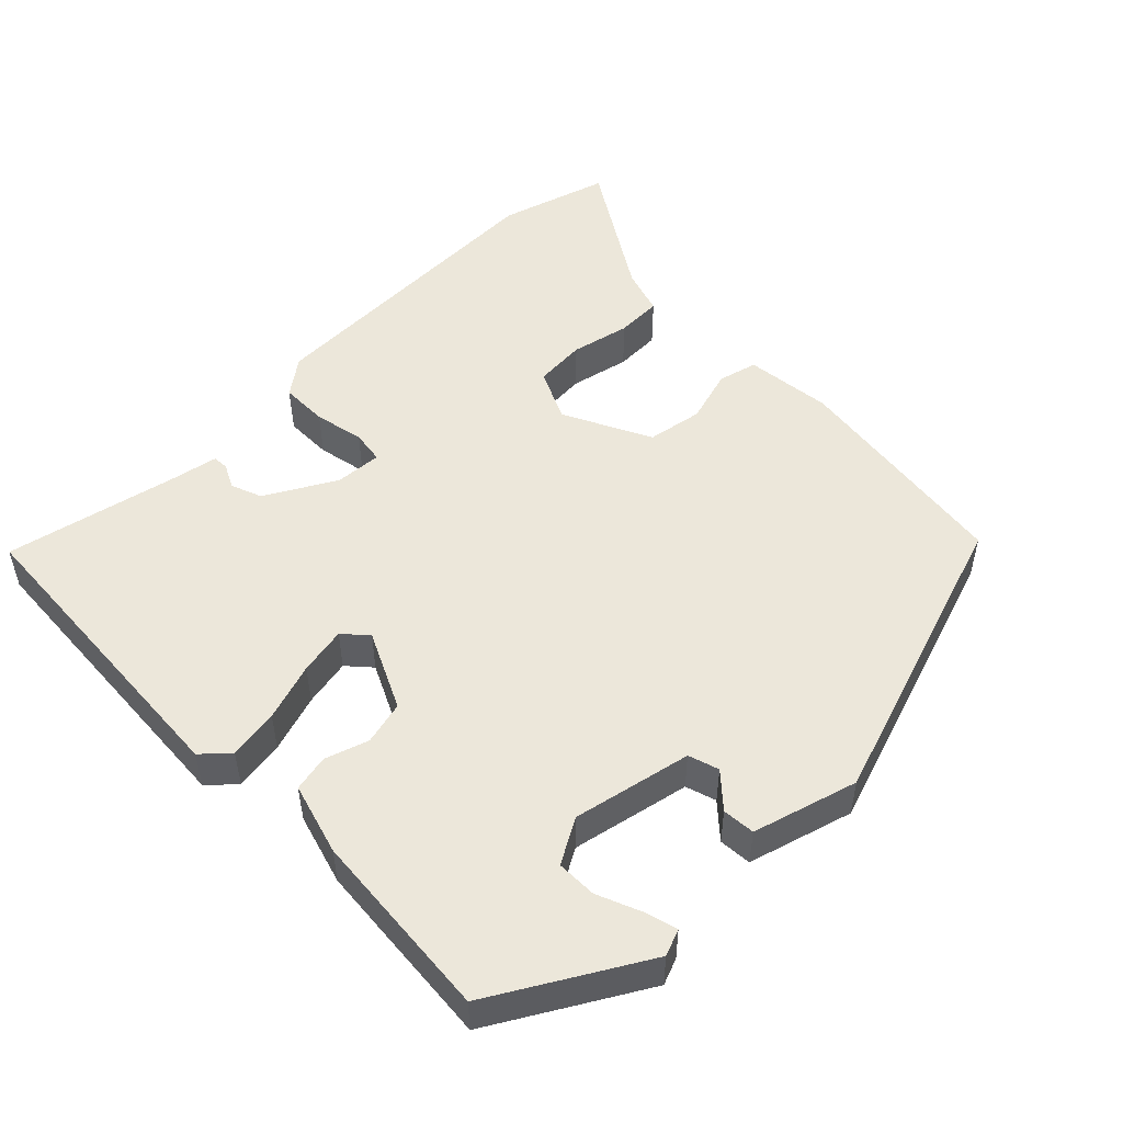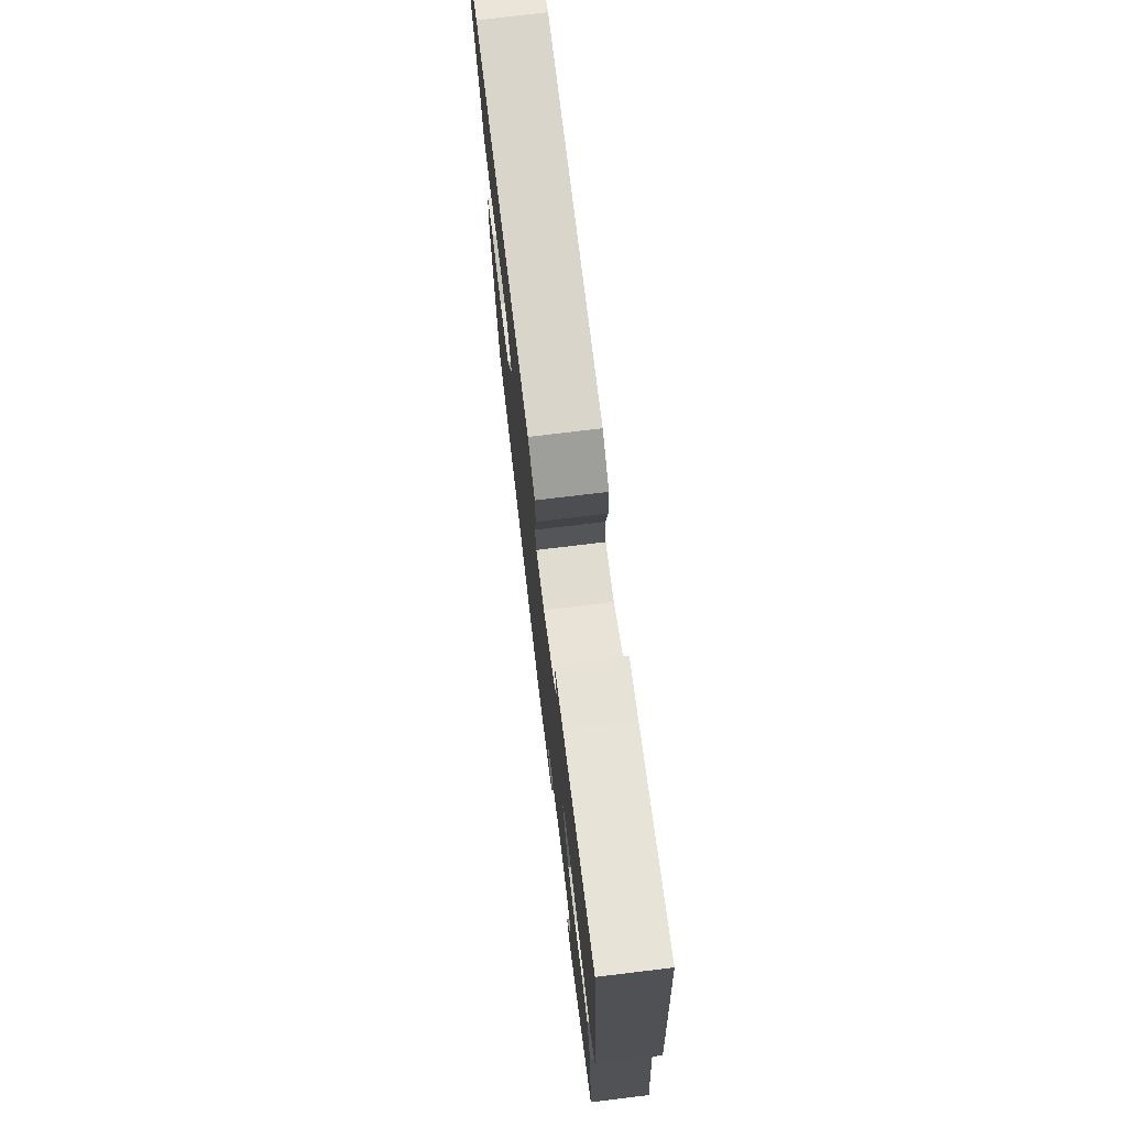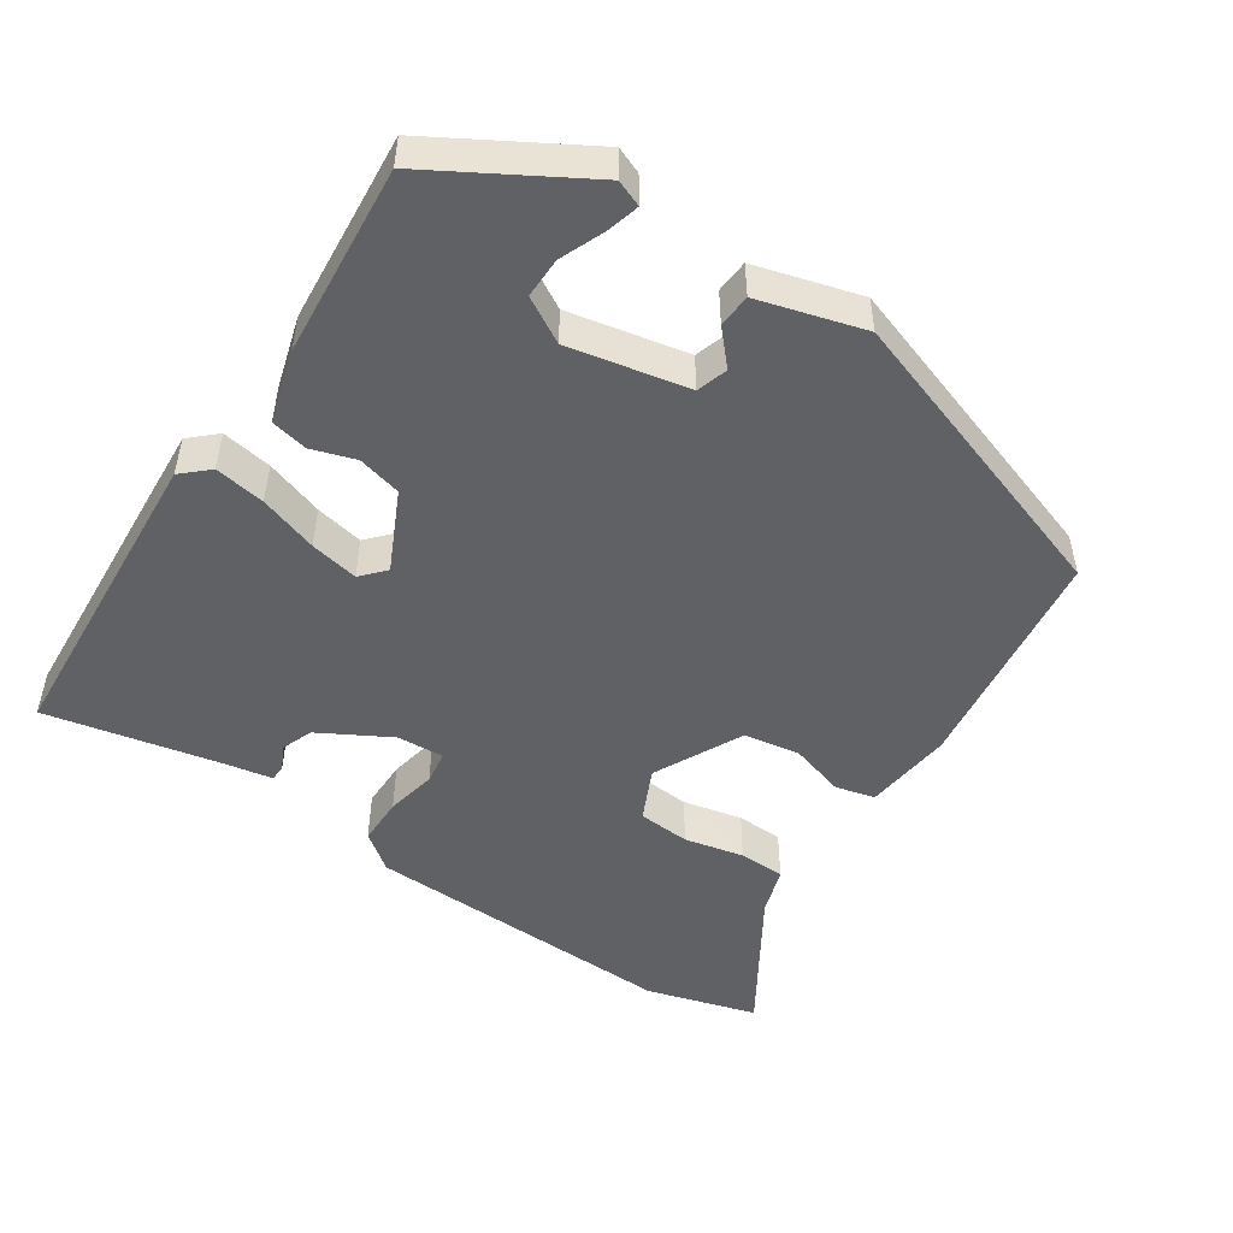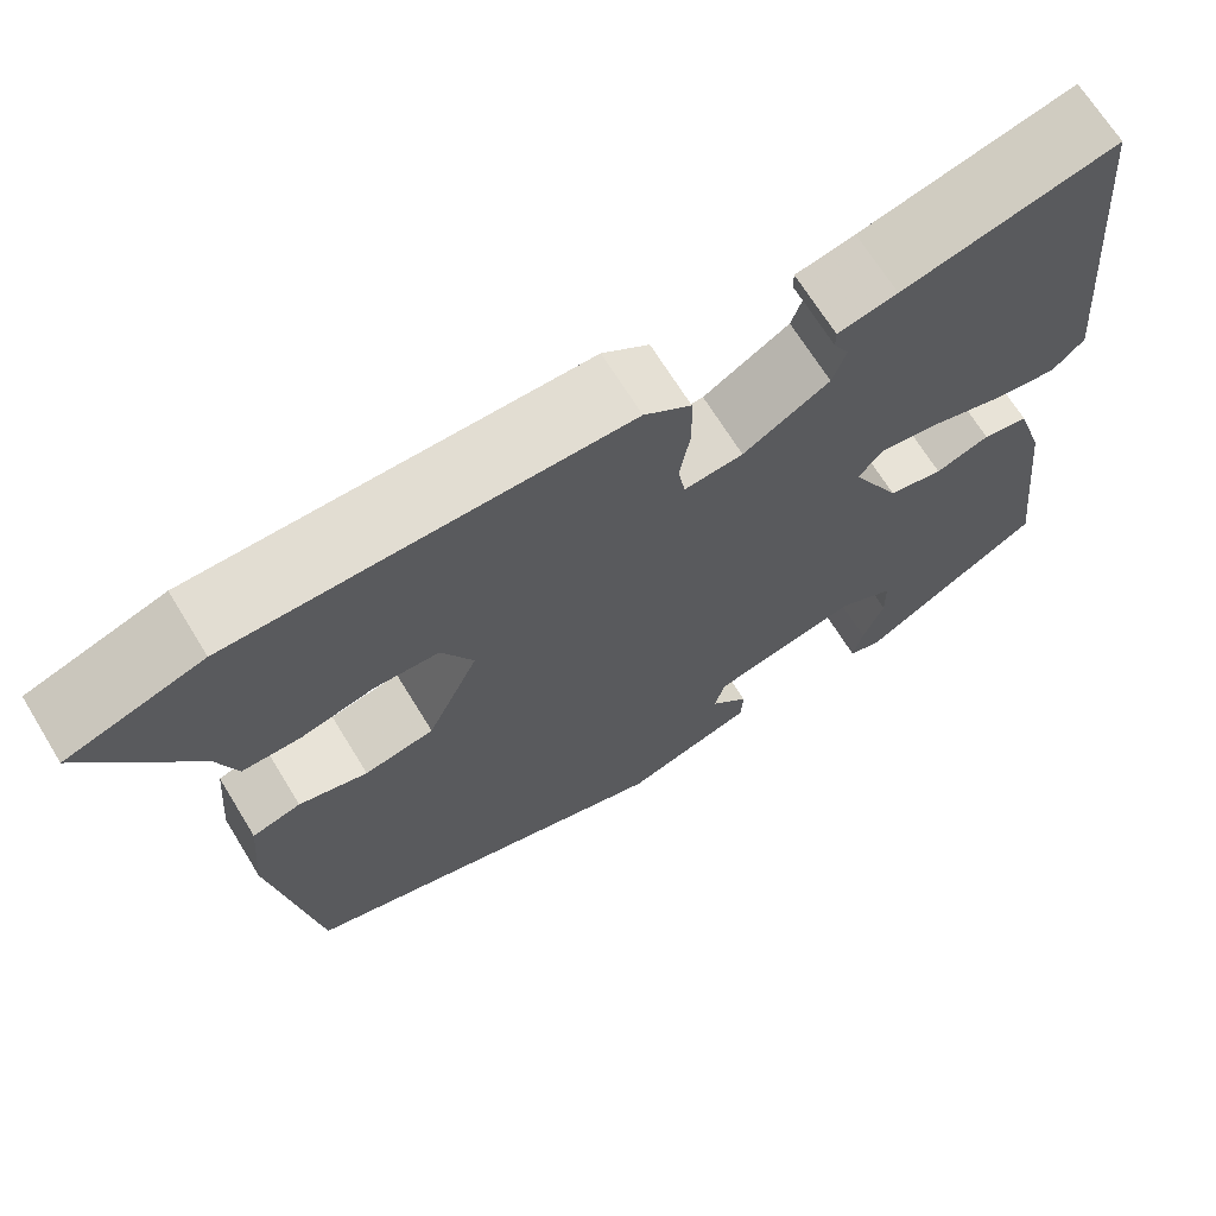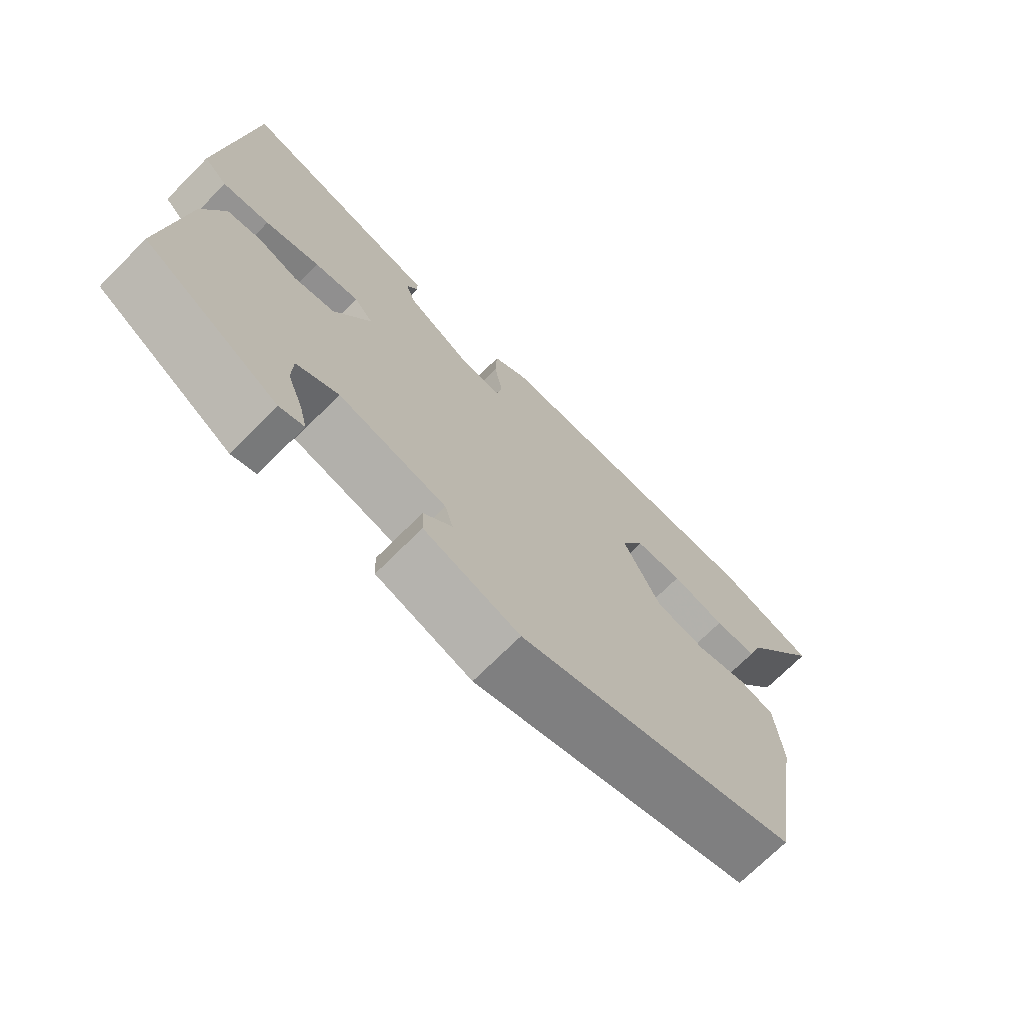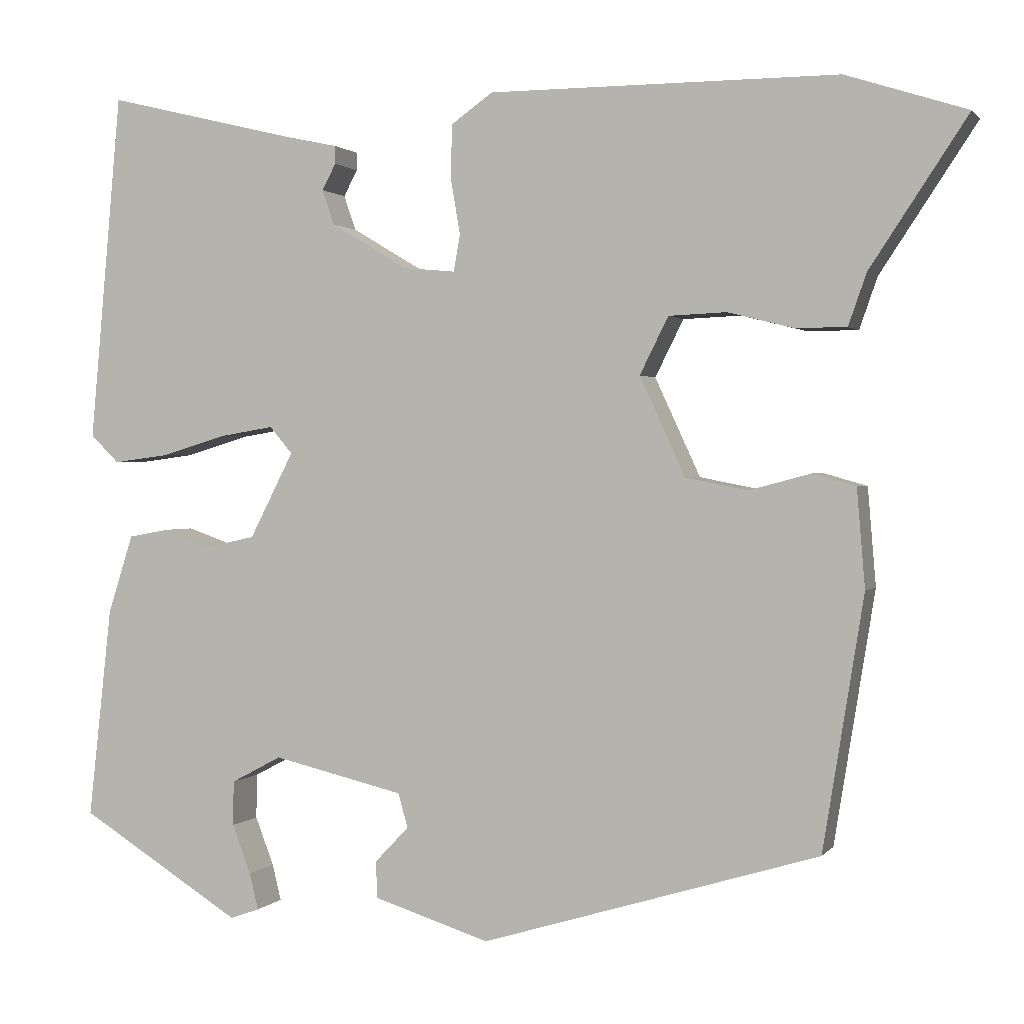
<metadata>
{"format":"obj","ext":"obj","renderer":"f3d","projection":"perspective","resolution":1024,"background":"white","views":[{"elev":50.9,"azim":133.8,"up":"+Y"},{"elev":74.6,"azim":83.1,"up":"+Z"},{"elev":-49.7,"azim":144.7,"up":"+Y"},{"elev":68.3,"azim":-31.5,"up":"+Z"},{"elev":-71.7,"azim":135.0,"up":"+Z"},{"elev":1.2,"azim":-161.3,"up":"+Z"}]}
</metadata>
<code>
v 0.489 0.07 -0.395
v 0.289 0.07 -0.519
v 0.253 0.07 -0.506
v 0.264 0.07 -0.461
v 0.287 0.07 -0.401
v 0.286 0.07 -0.346
v 0.224 0.07 -0.313
v 0.063 0.07 -0.351
v 0.051 0.07 -0.393
v 0.093 0.07 -0.437
v 0.091 0.07 -0.482
v -0.051 0.07 -0.527
v -0.465 0.07 -0.401
v -0.515 0.07 -0.091
v -0.505 0.07 0.029
v -0.452 0.07 0.044
v -0.377 0.07 0.024
v -0.301 0.07 0.039
v -0.245 0.07 0.16
v -0.28 0.07 0.23
v -0.351 0.07 0.233
v -0.431 0.07 0.213
v -0.494 0.07 0.213
v -0.516 0.07 0.276
v -0.635 0.07 0.456
v -0.487 0.07 0.504
v -0.059 0.07 0.504
v -0.008 0.07 0.468
v -0.006 0.07 0.403
v -0.018 0.07 0.334
v -0.01 0.07 0.289
v 0.054 0.07 0.295
v 0.148 0.07 0.351
v 0.163 0.07 0.394
v 0.146 0.07 0.426
v 0.146 0.07 0.448
v 0.211 0.07 0.462
v 0.445 0.07 0.519
v 0.484 0.07 0.091
v 0.449 0.07 0.057
v 0.38 0.07 0.066
v 0.3 0.07 0.09
v 0.234 0.07 0.101
v 0.206 0.07 0.068
v 0.26 0.07 -0.037
v 0.32 0.07 -0.05
v 0.379 0.07 -0.029
v 0.429 0.07 -0.038
v 0.46 0.07 -0.135
v 0.489 0 -0.395
v 0.289 0 -0.519
v 0.253 0 -0.506
v 0.264 0 -0.461
v 0.287 0 -0.401
v 0.286 0 -0.346
v 0.224 0 -0.313
v 0.063 0 -0.351
v 0.051 0 -0.393
v 0.093 0 -0.437
v 0.091 0 -0.482
v -0.051 0 -0.527
v -0.465 0 -0.401
v -0.515 0 -0.091
v -0.505 0 0.029
v -0.452 0 0.044
v -0.377 0 0.024
v -0.301 0 0.039
v -0.245 0 0.16
v -0.28 0 0.23
v -0.351 0 0.233
v -0.431 0 0.213
v -0.494 0 0.213
v -0.516 0 0.276
v -0.635 0 0.456
v -0.487 0 0.504
v -0.059 0 0.504
v -0.008 0 0.468
v -0.006 0 0.403
v -0.018 0 0.334
v -0.01 0 0.289
v 0.054 0 0.295
v 0.148 0 0.351
v 0.163 0 0.394
v 0.146 0 0.426
v 0.146 0 0.448
v 0.211 0 0.462
v 0.445 0 0.519
v 0.484 0 0.091
v 0.449 0 0.057
v 0.38 0 0.066
v 0.3 0 0.09
v 0.234 0 0.101
v 0.206 0 0.068
v 0.26 0 -0.037
v 0.32 0 -0.05
v 0.379 0 -0.029
v 0.429 0 -0.038
v 0.46 0 -0.135
f 49 1 2
f 48 49 2
f 47 48 2
f 46 47 2
f 40 41 42
f 39 40 42
f 38 39 42
f 37 38 42
f 37 42 43
f 34 35 36 37
f 37 43 44
f 34 37 44
f 33 34 44
f 28 29 30
f 27 28 30
f 26 27 30
f 25 26 30
f 24 25 30
f 23 24 30
f 22 23 30
f 21 22 30
f 20 21 30 31
f 19 20 31 32
f 15 16 17
f 14 15 17
f 13 14 17
f 12 13 17
f 11 12 17
f 10 11 17
f 9 10 17
f 8 9 17 18
f 18 19 32
f 8 18 32
f 7 8 32
f 2 3 4 5
f 46 2 5
f 46 5 6
f 45 46 6 7
f 44 45 7 32
f 32 33 44
f 51 50 98
f 51 98 97
f 51 97 96
f 51 96 95
f 91 90 89
f 91 89 88
f 91 88 87
f 91 87 86
f 92 91 86
f 86 85 84 83
f 93 92 86
f 93 86 83
f 93 83 82
f 79 78 77
f 79 77 76
f 79 76 75
f 79 75 74
f 79 74 73
f 79 73 72
f 79 72 71
f 79 71 70
f 80 79 70 69
f 81 80 69 68
f 66 65 64
f 66 64 63
f 66 63 62
f 66 62 61
f 66 61 60
f 66 60 59
f 66 59 58
f 67 66 58 57
f 81 68 67
f 81 67 57
f 81 57 56
f 54 53 52 51
f 54 51 95
f 55 54 95
f 56 55 95 94
f 81 56 94 93
f 93 82 81
f 1 50 51 2
f 2 51 52 3
f 3 52 53 4
f 4 53 54 5
f 5 54 55 6
f 6 55 56 7
f 7 56 57 8
f 8 57 58 9
f 9 58 59 10
f 10 59 60 11
f 11 60 61 12
f 12 61 62 13
f 13 62 63 14
f 14 63 64 15
f 15 64 65 16
f 16 65 66 17
f 17 66 67 18
f 18 67 68 19
f 19 68 69 20
f 20 69 70 21
f 21 70 71 22
f 22 71 72 23
f 23 72 73 24
f 24 73 74 25
f 25 74 75 26
f 26 75 76 27
f 27 76 77 28
f 28 77 78 29
f 29 78 79 30
f 30 79 80 31
f 31 80 81 32
f 32 81 82 33
f 33 82 83 34
f 34 83 84 35
f 35 84 85 36
f 36 85 86 37
f 37 86 87 38
f 38 87 88 39
f 39 88 89 40
f 40 89 90 41
f 41 90 91 42
f 42 91 92 43
f 43 92 93 44
f 44 93 94 45
f 45 94 95 46
f 46 95 96 47
f 47 96 97 48
f 48 97 98 49
f 49 98 50 1

</code>
